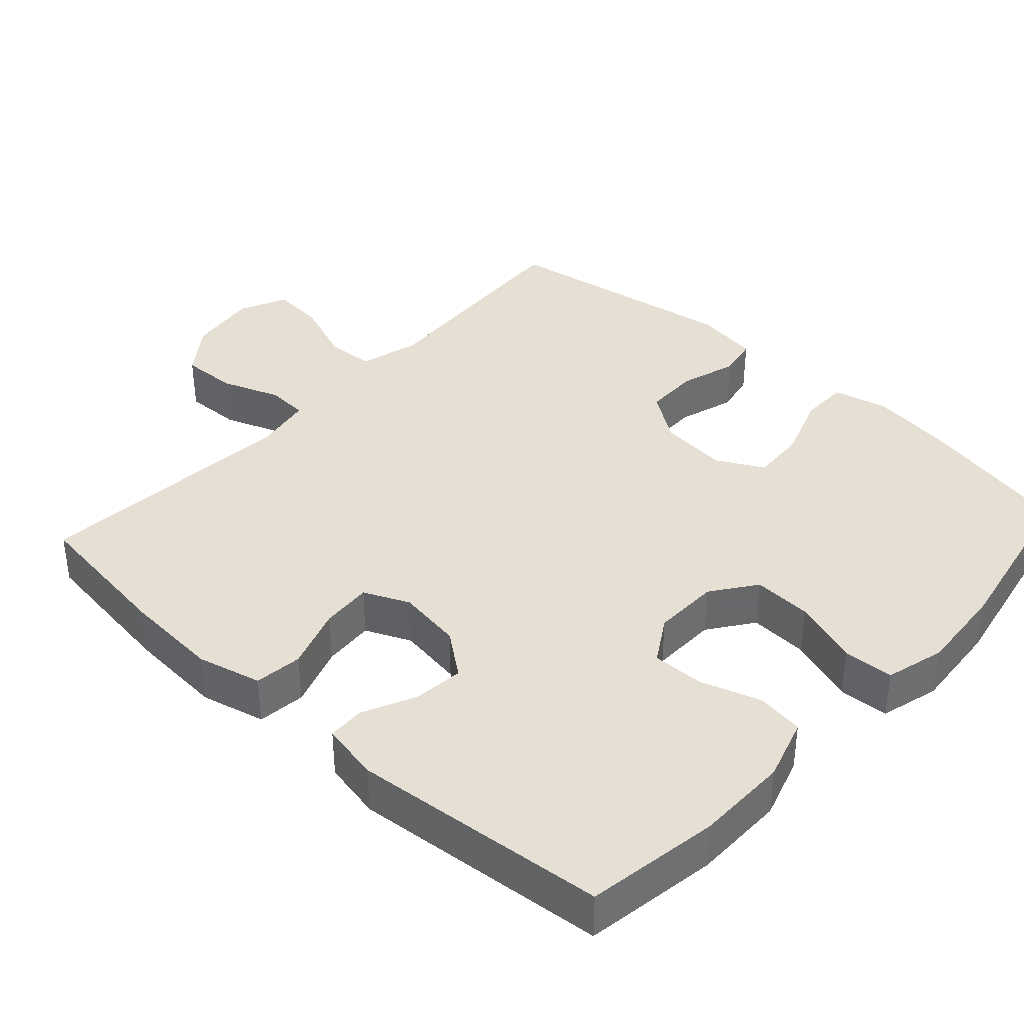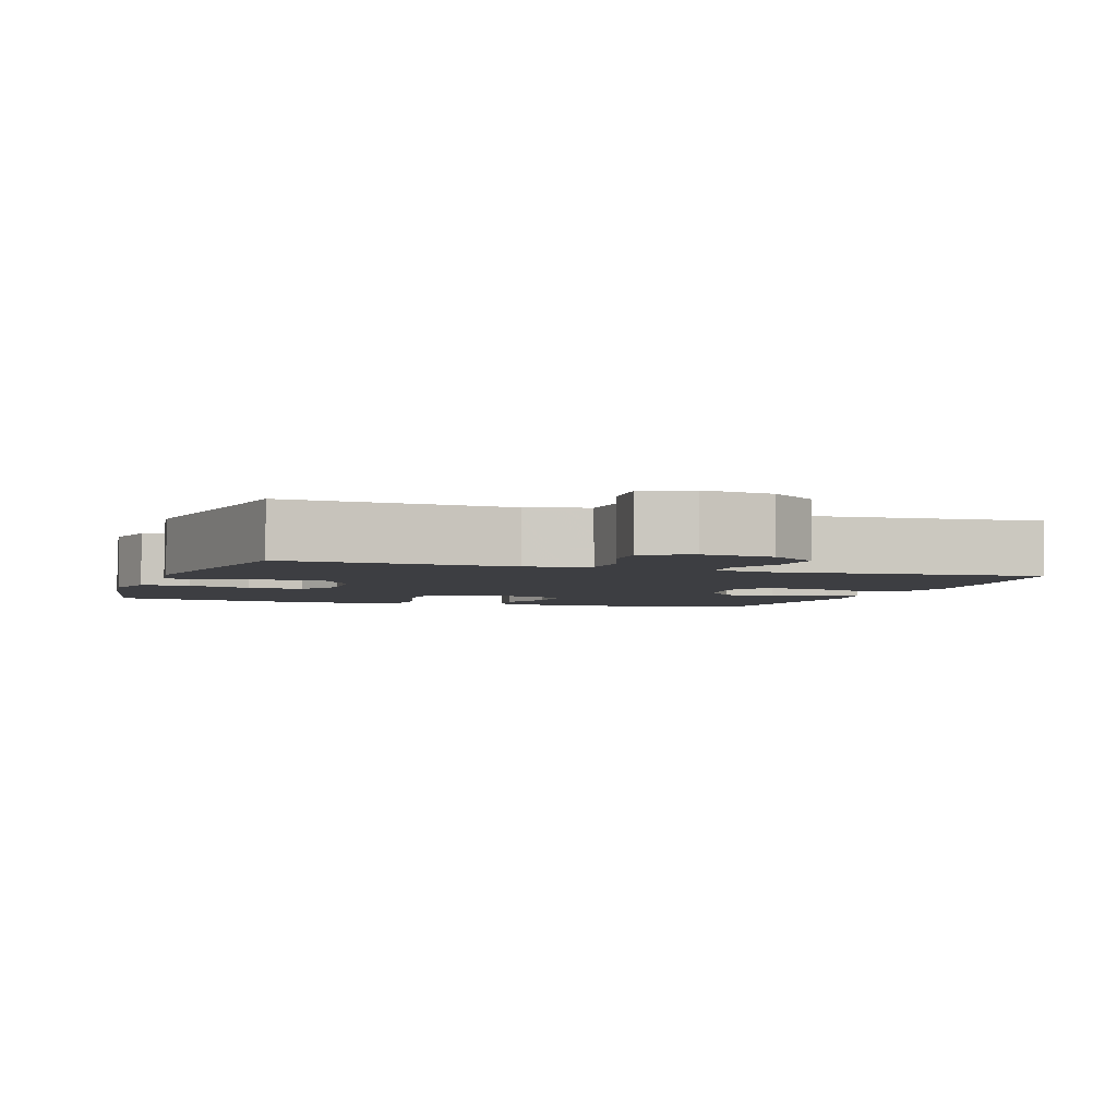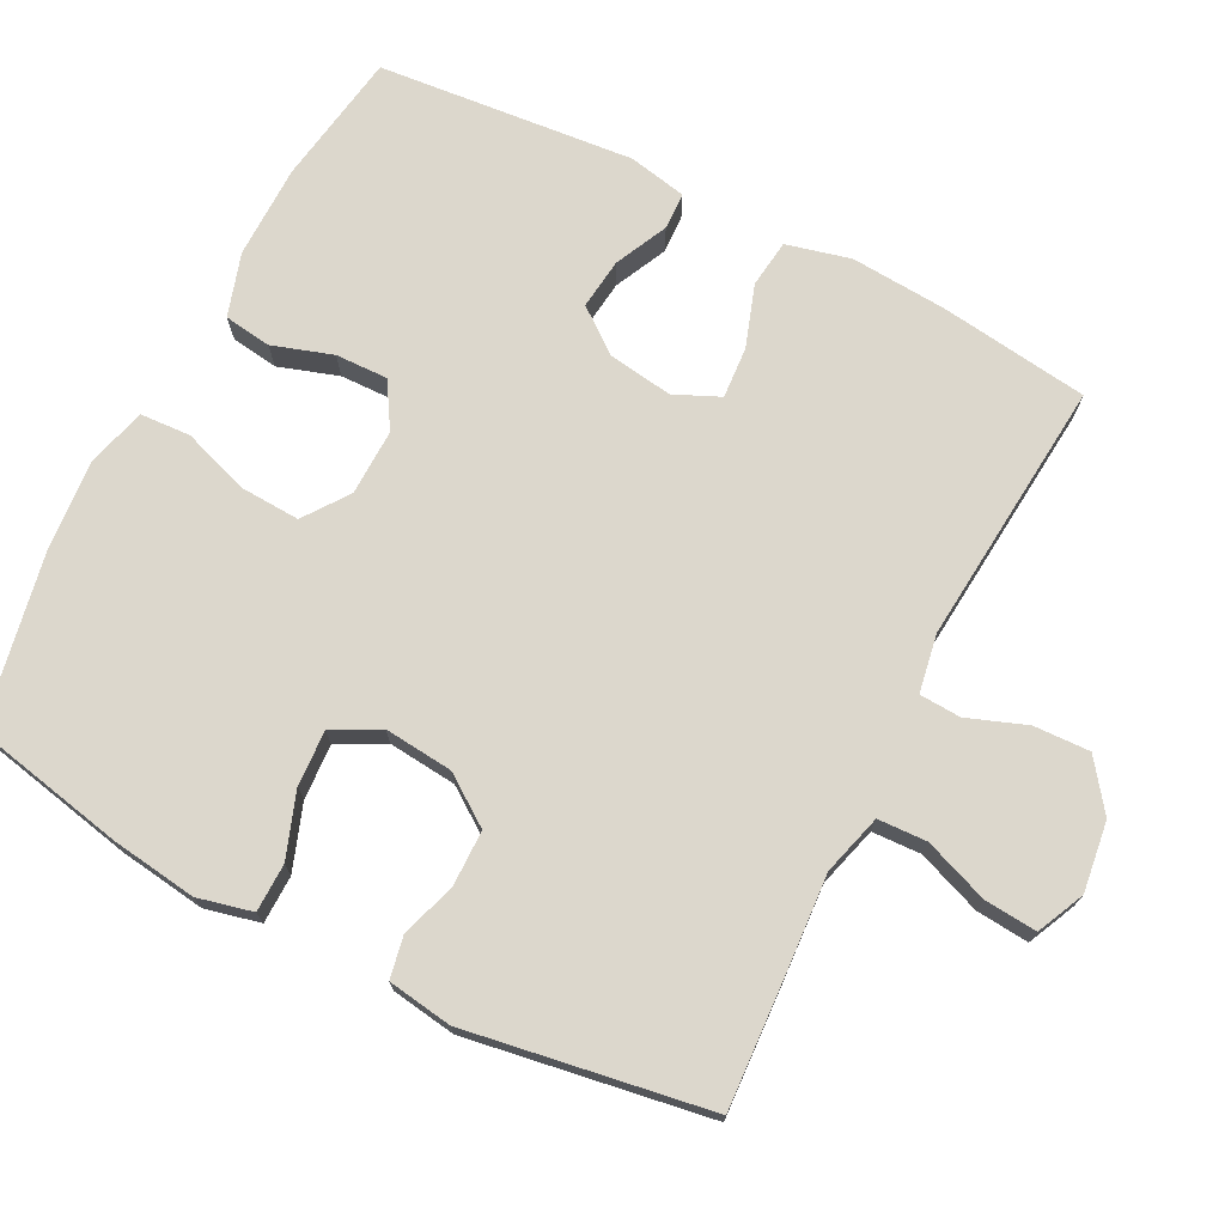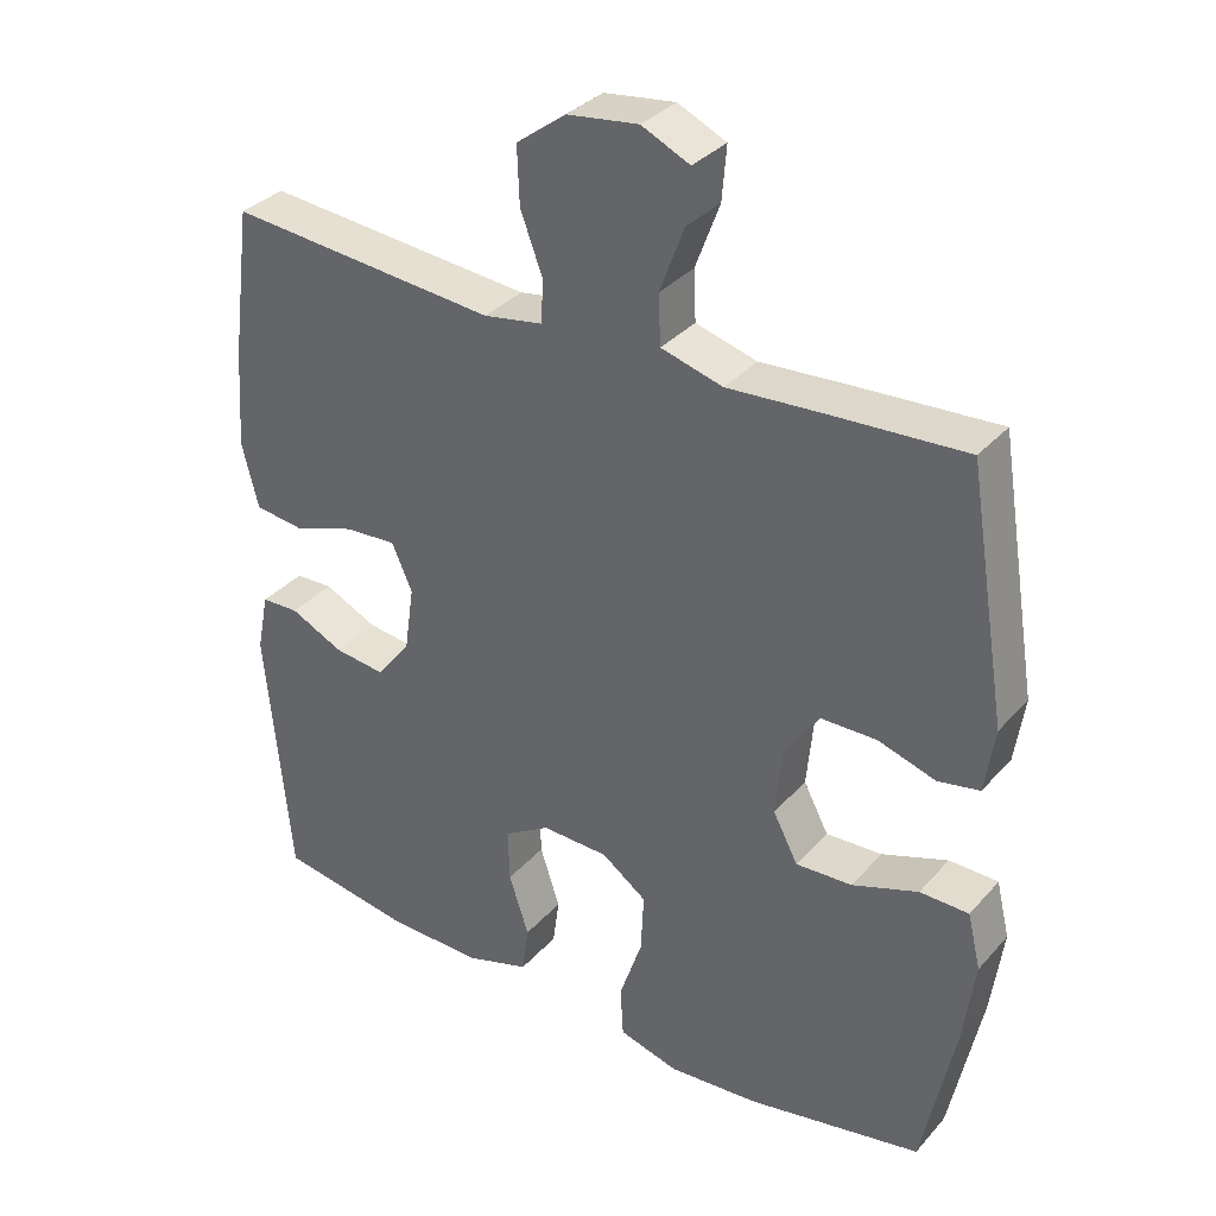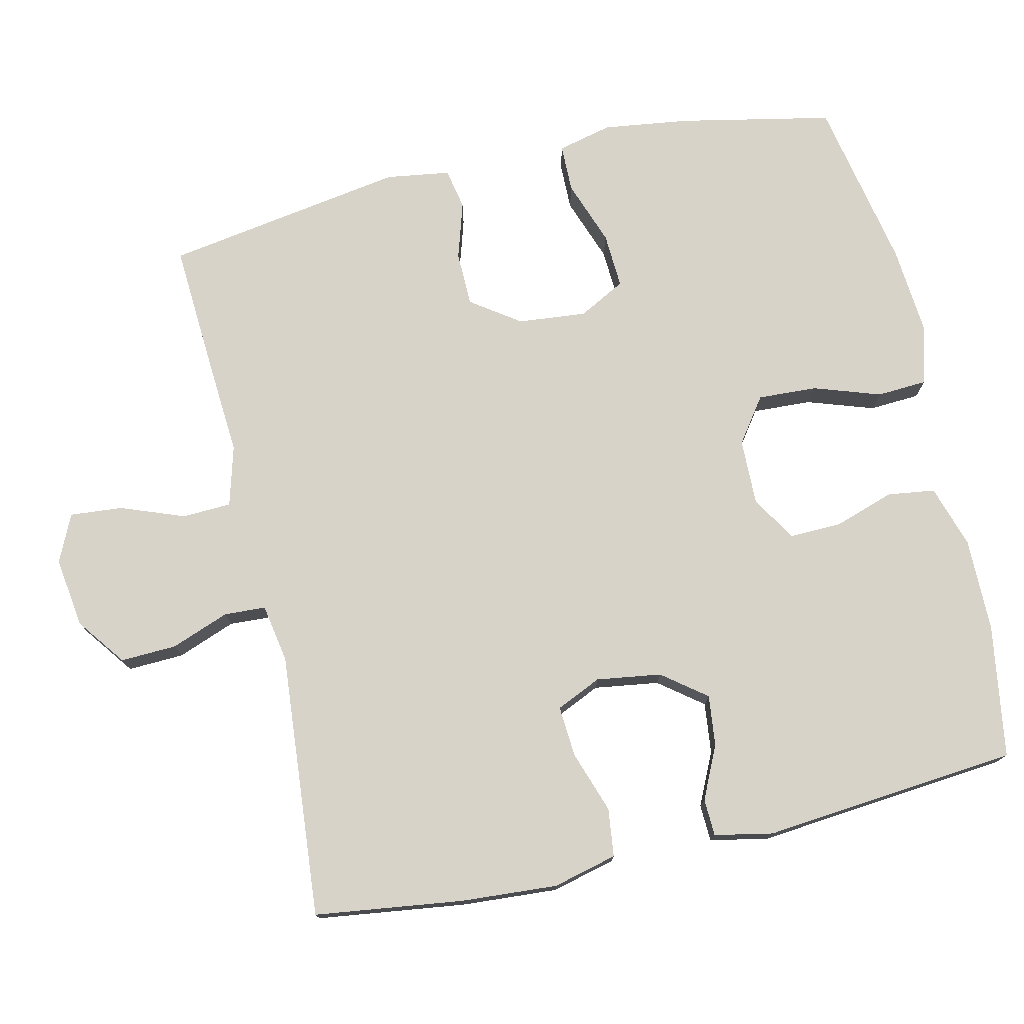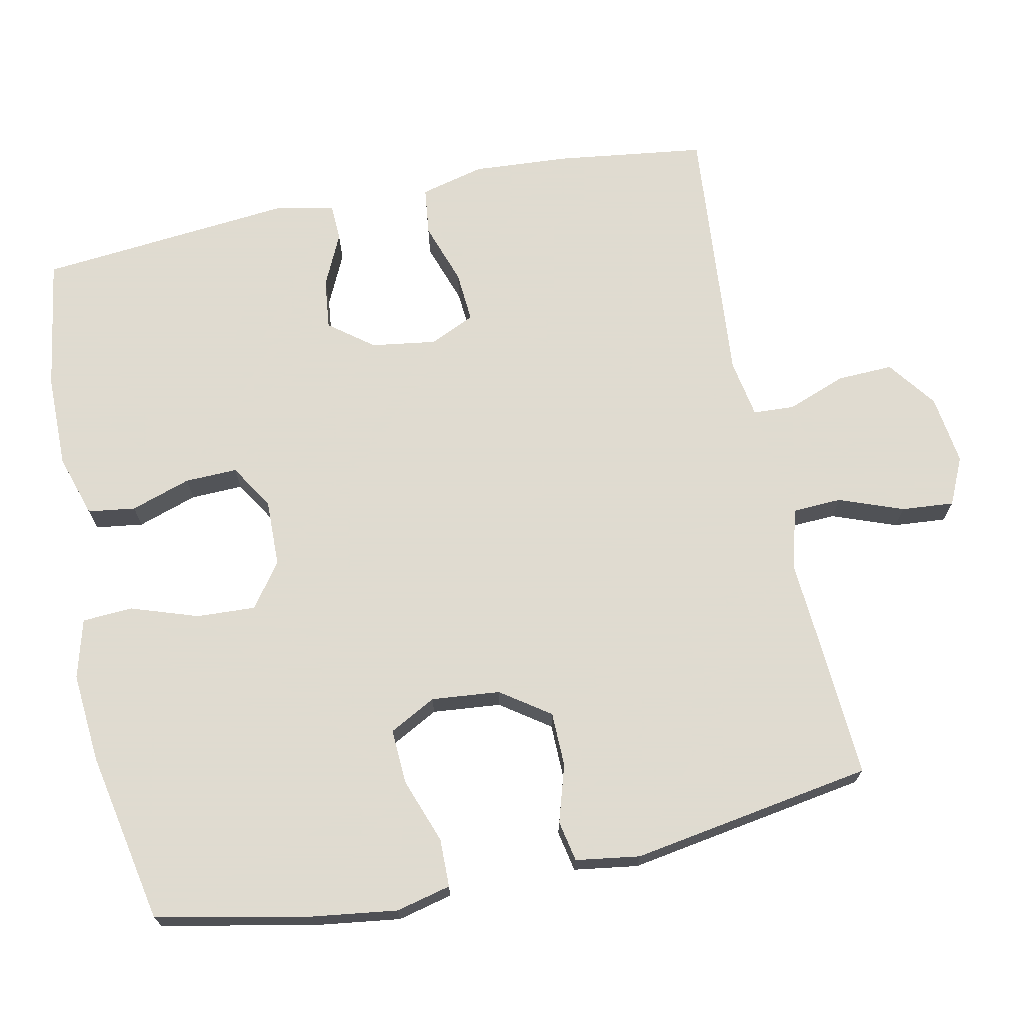
<metadata>
{"format":"obj","ext":"obj","renderer":"f3d","projection":"perspective","resolution":1024,"background":"white","views":[{"elev":38.2,"azim":132.5,"up":"+Y"},{"elev":-3.5,"azim":-19.1,"up":"+Y"},{"elev":72.8,"azim":-62.8,"up":"+Y"},{"elev":34.0,"azim":-145.1,"up":"+Z"},{"elev":75.8,"azim":77.1,"up":"+Y"},{"elev":70.2,"azim":-101.8,"up":"+Y"}]}
</metadata>
<code>
v 0.5 0.07 -0.5
v 0.317 0.07 -0.529
v 0.189 0.07 -0.53
v 0.103 0.07 -0.503
v 0.094 0.07 -0.438
v 0.121 0.07 -0.356
v 0.123 0.07 -0.284
v 0.061 0.07 -0.246
v -0.03 0.07 -0.248
v -0.091 0.07 -0.292
v -0.087 0.07 -0.373
v -0.056 0.07 -0.465
v -0.06 0.07 -0.534
v -0.141 0.07 -0.556
v -0.264 0.07 -0.546
v -0.5 0.07 -0.5
v -0.543 0.07 -0.29
v -0.559 0.07 -0.172
v -0.541 0.07 -0.097
v -0.475 0.07 -0.096
v -0.386 0.07 -0.128
v -0.31 0.07 -0.132
v -0.276 0.07 -0.068
v -0.285 0.07 0.026
v -0.332 0.07 0.093
v -0.407 0.07 0.094
v -0.485 0.07 0.07
v -0.541 0.07 0.081
v -0.554 0.07 0.169
v -0.5 0.07 0.5
v -0.318 0.07 0.489
v -0.189 0.07 0.48
v -0.106 0.07 0.503
v -0.103 0.07 0.57
v -0.136 0.07 0.658
v -0.142 0.07 0.73
v -0.077 0.07 0.76
v 0.019 0.07 0.747
v 0.086 0.07 0.697
v 0.083 0.07 0.62
v 0.053 0.07 0.54
v 0.056 0.07 0.483
v 0.136 0.07 0.469
v 0.5 0.07 0.5
v 0.527 0.07 0.296
v 0.536 0.07 0.164
v 0.514 0.07 0.076
v 0.448 0.07 0.068
v 0.363 0.07 0.097
v 0.293 0.07 0.102
v 0.265 0.07 0.04
v 0.278 0.07 -0.049
v 0.324 0.07 -0.109
v 0.394 0.07 -0.101
v 0.466 0.07 -0.067
v 0.517 0.07 -0.069
v 0.533 0.07 -0.149
v 0.5 0 -0.5
v 0.317 0 -0.529
v 0.189 0 -0.53
v 0.103 0 -0.503
v 0.094 0 -0.438
v 0.121 0 -0.356
v 0.123 0 -0.284
v 0.061 0 -0.246
v -0.03 0 -0.248
v -0.091 0 -0.292
v -0.087 0 -0.373
v -0.056 0 -0.465
v -0.06 0 -0.534
v -0.141 0 -0.556
v -0.264 0 -0.546
v -0.5 0 -0.5
v -0.543 0 -0.29
v -0.559 0 -0.172
v -0.541 0 -0.097
v -0.475 0 -0.096
v -0.386 0 -0.128
v -0.31 0 -0.132
v -0.276 0 -0.068
v -0.285 0 0.026
v -0.332 0 0.093
v -0.407 0 0.094
v -0.485 0 0.07
v -0.541 0 0.081
v -0.554 0 0.169
v -0.5 0 0.5
v -0.318 0 0.489
v -0.189 0 0.48
v -0.106 0 0.503
v -0.103 0 0.57
v -0.136 0 0.658
v -0.142 0 0.73
v -0.077 0 0.76
v 0.019 0 0.747
v 0.086 0 0.697
v 0.083 0 0.62
v 0.053 0 0.54
v 0.056 0 0.483
v 0.136 0 0.469
v 0.5 0 0.5
v 0.527 0 0.296
v 0.536 0 0.164
v 0.514 0 0.076
v 0.448 0 0.068
v 0.363 0 0.097
v 0.293 0 0.102
v 0.265 0 0.04
v 0.278 0 -0.049
v 0.324 0 -0.109
v 0.394 0 -0.101
v 0.466 0 -0.067
v 0.517 0 -0.069
v 0.533 0 -0.149
f 4 5 6
f 3 4 6
f 2 3 6
f 1 2 6
f 57 1 6
f 56 57 6
f 55 56 6
f 54 55 6
f 53 54 6 7
f 52 53 7 8
f 51 52 8 9
f 50 51 9 10
f 47 48 49
f 46 47 49
f 45 46 49
f 44 45 49
f 43 44 49
f 42 43 49 50
f 39 40 41
f 38 39 41
f 37 38 41
f 36 37 41
f 35 36 41
f 34 35 41
f 33 34 41 42
f 42 50 10
f 33 42 10
f 32 33 10
f 30 31 32
f 29 30 32
f 28 29 32
f 27 28 32
f 26 27 32
f 19 20 21
f 18 19 21
f 17 18 21
f 16 17 21
f 15 16 21
f 14 15 21
f 13 14 21
f 12 13 21
f 11 12 21
f 11 21 22
f 10 11 22 23
f 25 26 32
f 24 25 32
f 10 23 24 32
f 63 62 61
f 63 61 60
f 63 60 59
f 63 59 58
f 63 58 114
f 63 114 113
f 63 113 112
f 63 112 111
f 64 63 111 110
f 65 64 110 109
f 66 65 109 108
f 67 66 108 107
f 106 105 104
f 106 104 103
f 106 103 102
f 106 102 101
f 106 101 100
f 107 106 100 99
f 98 97 96
f 98 96 95
f 98 95 94
f 98 94 93
f 98 93 92
f 98 92 91
f 99 98 91 90
f 67 107 99
f 67 99 90
f 67 90 89
f 89 88 87
f 89 87 86
f 89 86 85
f 89 85 84
f 89 84 83
f 78 77 76
f 78 76 75
f 78 75 74
f 78 74 73
f 78 73 72
f 78 72 71
f 78 71 70
f 78 70 69
f 78 69 68
f 79 78 68
f 80 79 68 67
f 89 83 82
f 89 82 81
f 89 81 80 67
f 1 58 59 2
f 2 59 60 3
f 3 60 61 4
f 4 61 62 5
f 5 62 63 6
f 6 63 64 7
f 7 64 65 8
f 8 65 66 9
f 9 66 67 10
f 10 67 68 11
f 11 68 69 12
f 12 69 70 13
f 13 70 71 14
f 14 71 72 15
f 15 72 73 16
f 16 73 74 17
f 17 74 75 18
f 18 75 76 19
f 19 76 77 20
f 20 77 78 21
f 21 78 79 22
f 22 79 80 23
f 23 80 81 24
f 24 81 82 25
f 25 82 83 26
f 26 83 84 27
f 27 84 85 28
f 28 85 86 29
f 29 86 87 30
f 30 87 88 31
f 31 88 89 32
f 32 89 90 33
f 33 90 91 34
f 34 91 92 35
f 35 92 93 36
f 36 93 94 37
f 37 94 95 38
f 38 95 96 39
f 39 96 97 40
f 40 97 98 41
f 41 98 99 42
f 42 99 100 43
f 43 100 101 44
f 44 101 102 45
f 45 102 103 46
f 46 103 104 47
f 47 104 105 48
f 48 105 106 49
f 49 106 107 50
f 50 107 108 51
f 51 108 109 52
f 52 109 110 53
f 53 110 111 54
f 54 111 112 55
f 55 112 113 56
f 56 113 114 57
f 57 114 58 1

</code>
